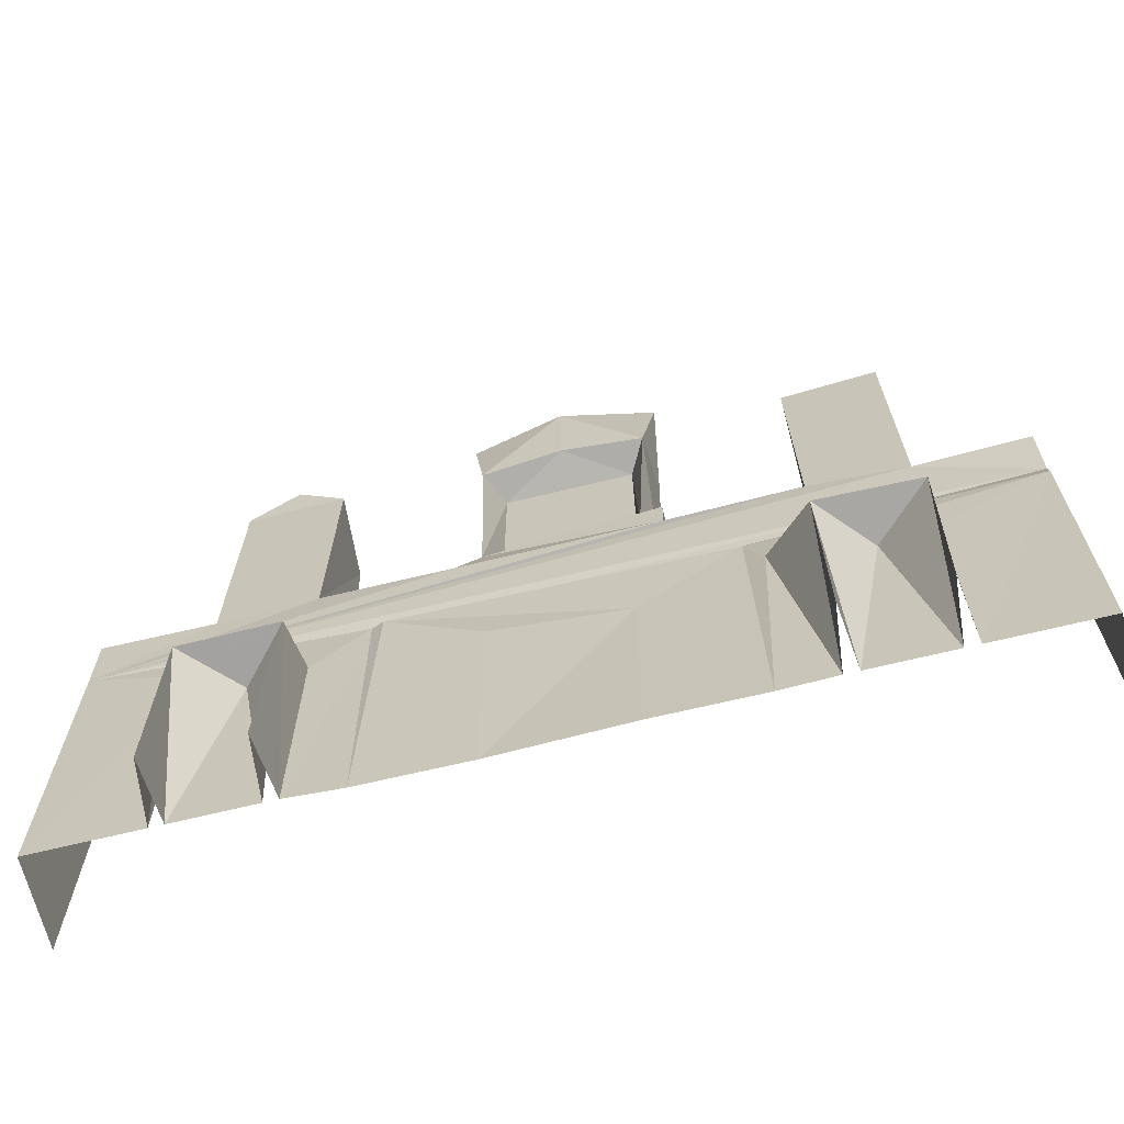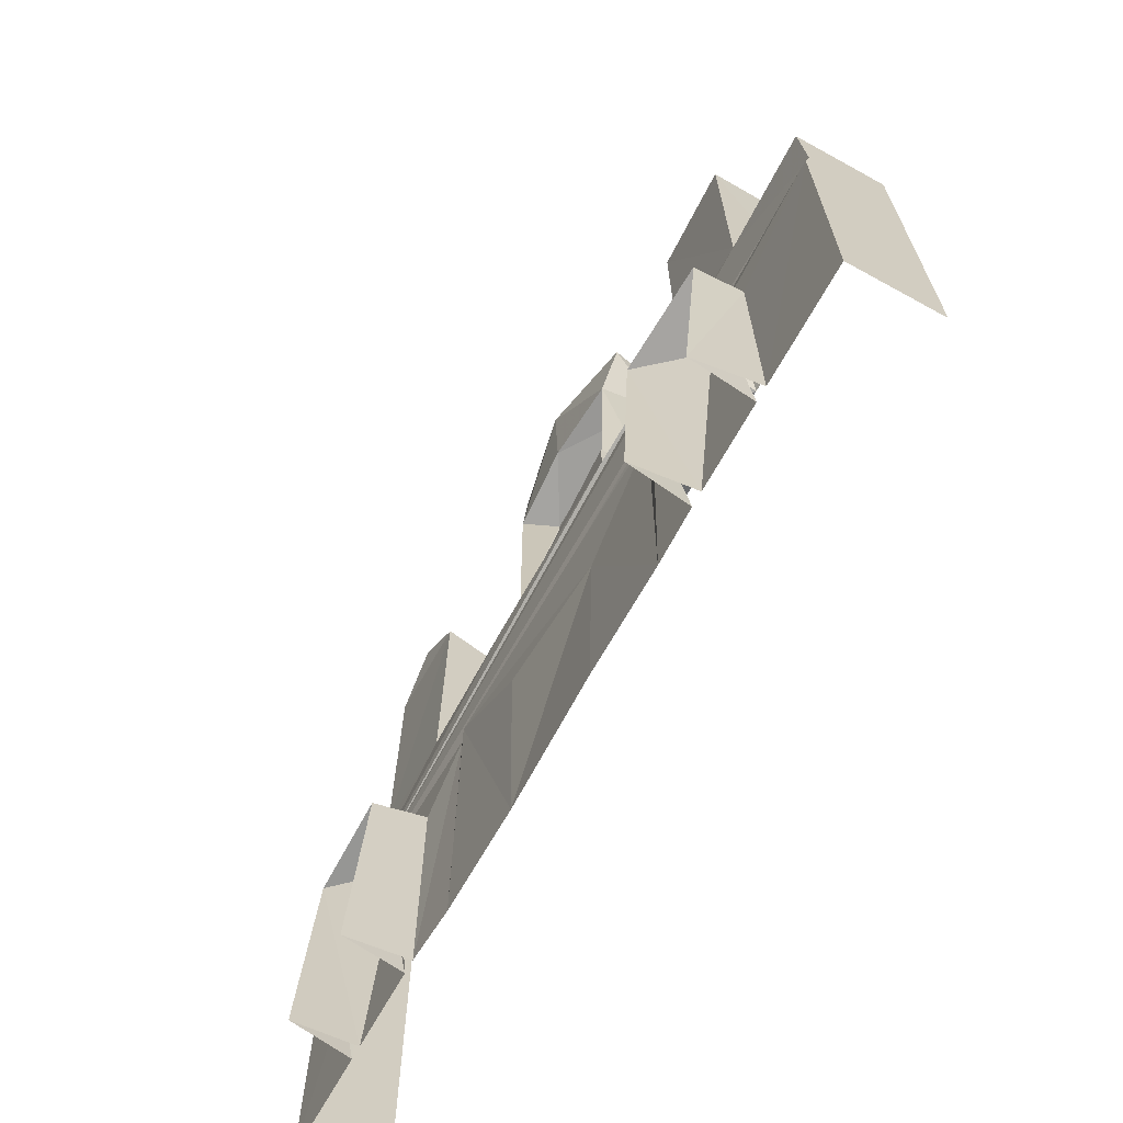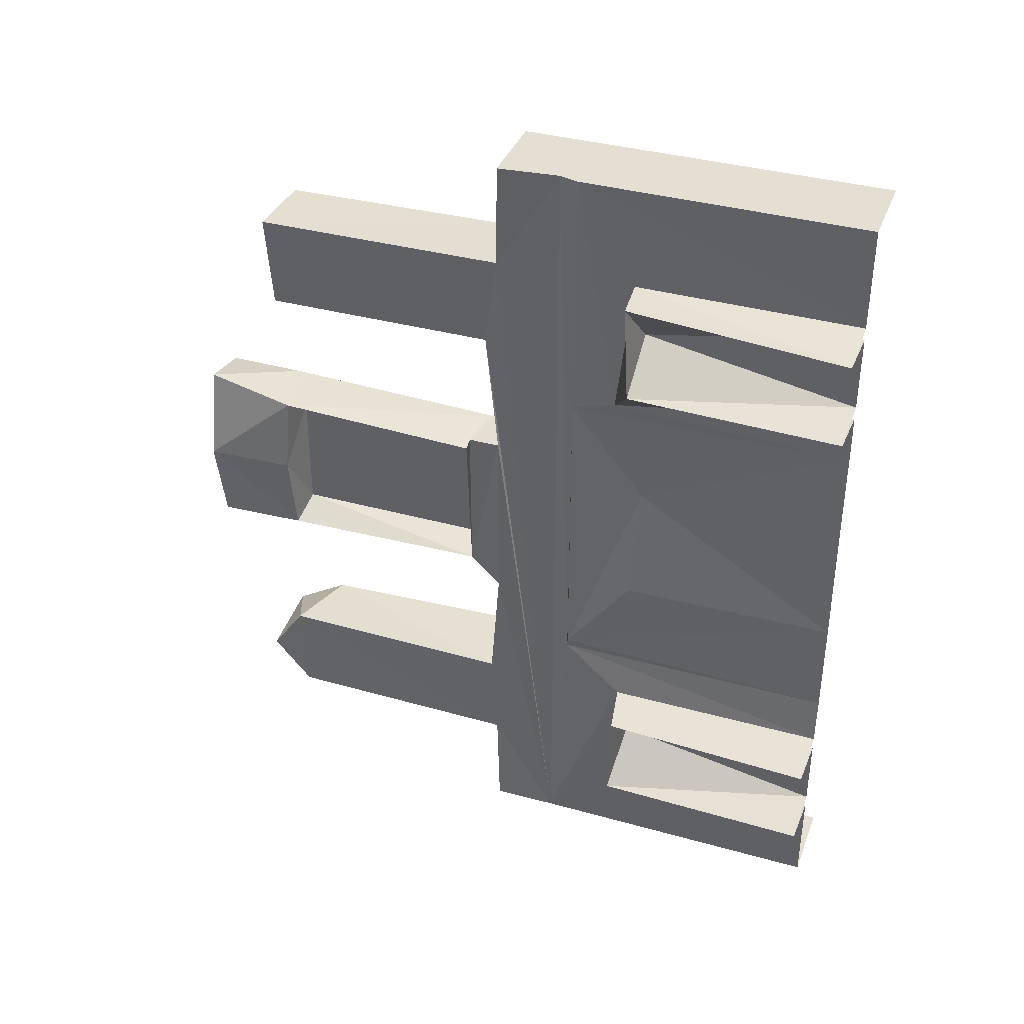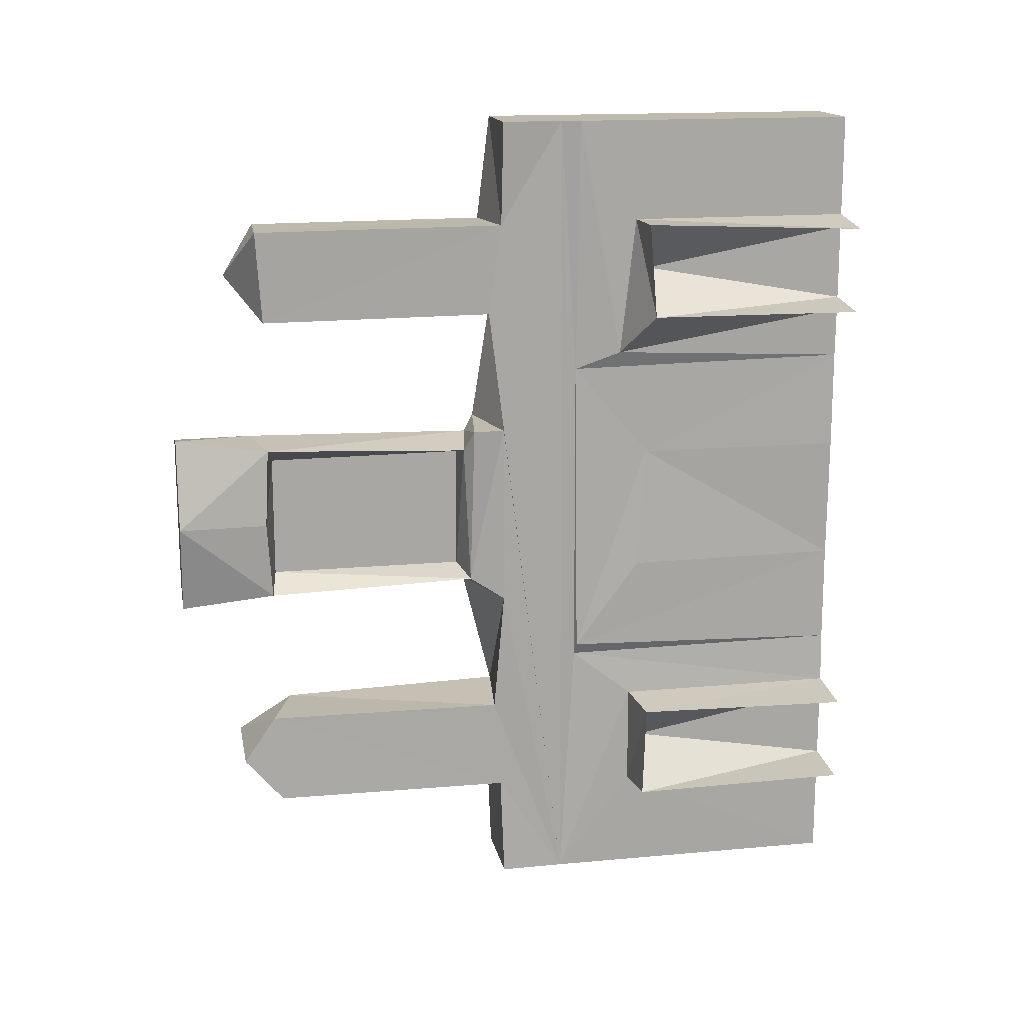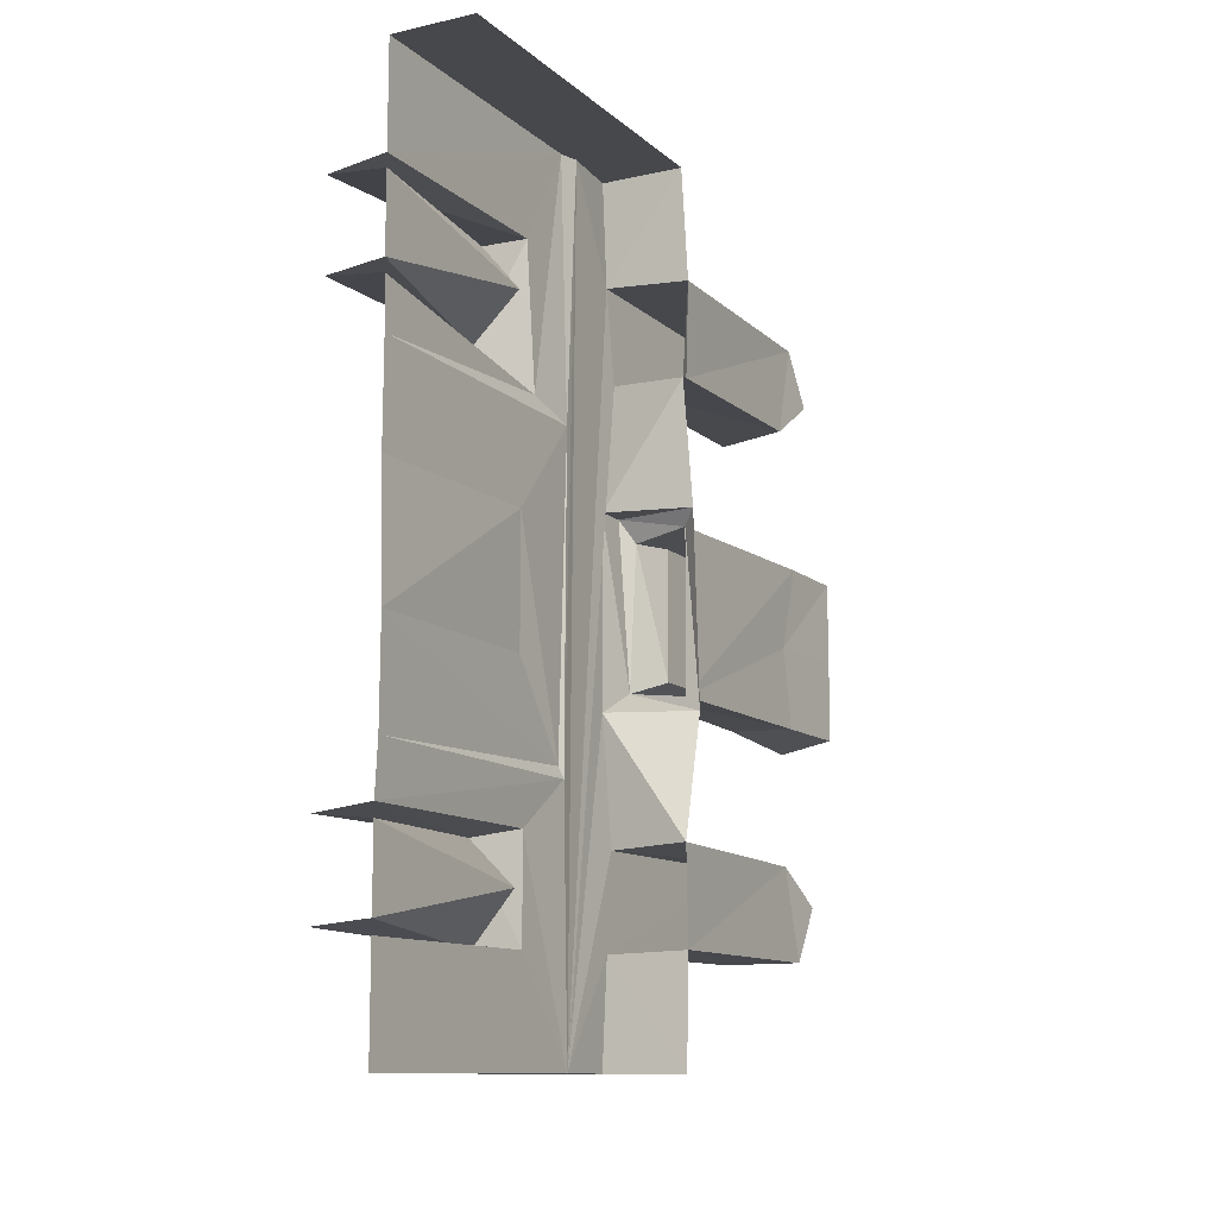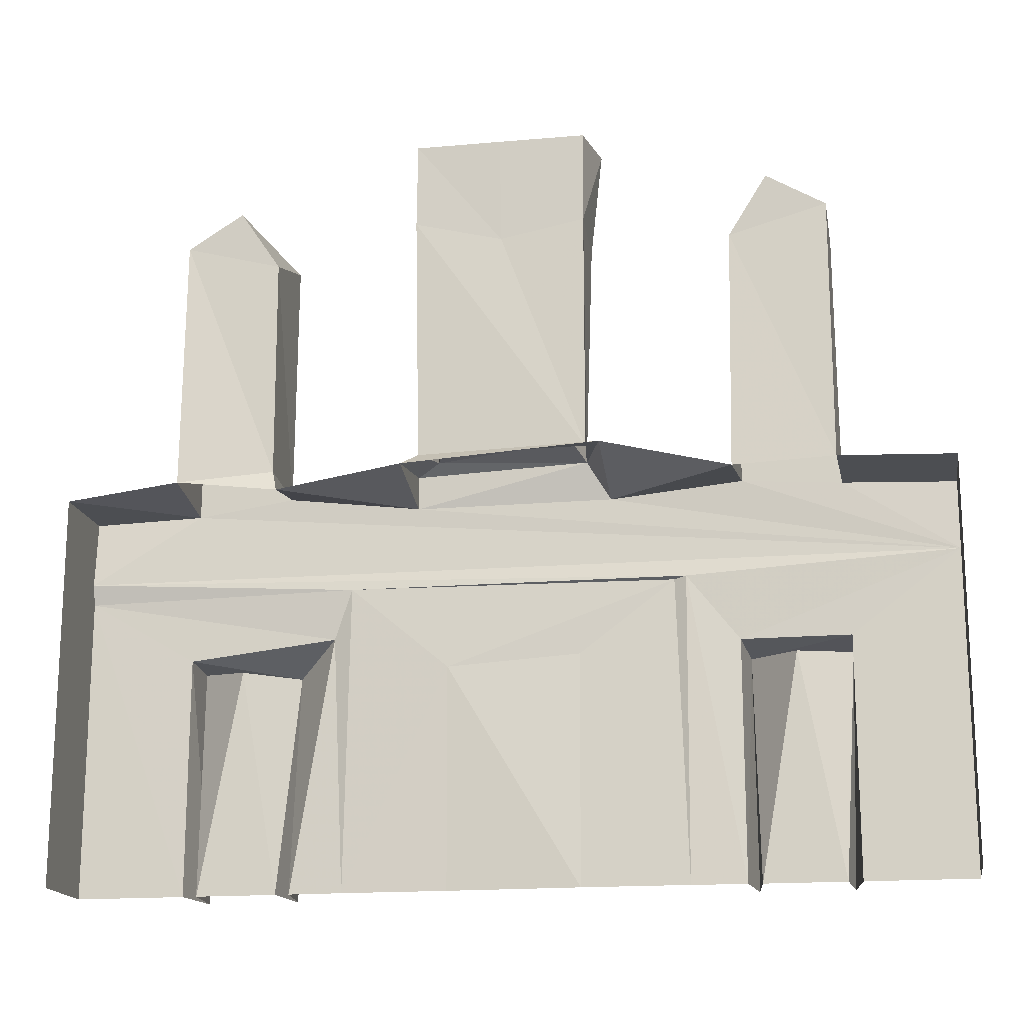
<metadata>
{"format":"obj","ext":"obj","renderer":"f3d","projection":"perspective","resolution":1024,"background":"white","views":[{"elev":-66.9,"azim":-76.1,"up":"+Y"},{"elev":-67.1,"azim":-28.9,"up":"+Y"},{"elev":37.2,"azim":-70.3,"up":"+Z"},{"elev":15.7,"azim":-101.0,"up":"+Z"},{"elev":-11.5,"azim":28.3,"up":"+Z"},{"elev":-16.9,"azim":100.1,"up":"+Y"}]}
</metadata>
<code>
v -102 0 997
v -87.85 727.9 997
v -89.59 499.9 150.5
v -100.4 0 150.8
v -99.31 2.609e-07 387.6
v -102 538.6 752.7
v -102 4.582e-16 508.5
v -102 507.8 630.6
v -222 513.6 523.3
v 98.01 877.2 997
v -102 0 752.7
v -94.63 881.8 744.8
v 97.91 908.7 740.9
v -91.54 912.6 523
v 98.01 879.2 508.5
v 84.8 1427 522.7
v -102 0 539.8
v -88.76 1477 518.5
v -243.4 0.0001225 733.3
v 91.42 1561 612.5
v 85.91 1485 739.7
v -102 877.2 997
v 82.67 926.3 520.9
v -102 953.1 223.9
v 98.01 924.8 223.9
v 63.98 953.1 189.9
v 78.68 1510 197.5
v -44.29 1701 219.7
v 84.75 1701 194
v 98.01 951.4 -223.9
v -71.12 1474 189.6
v 70.16 1463 -1.413e-06
v 63.98 953.1 -189.9
v 5.158 984.4 150.3
v -69.32 975.5 169.4
v -93.8 1491 741.3
v 98.01 0 997
v -102 0 721.5
v -209.8 529.6 751.3
v -242.2 9.726e-05 524.2
v -102.9 576.4 416.1
v 5.223 1460 147.4
v -102.1 521 -148.7
v -100.9 682.6 997
v -86.81 688 373.8
v -93.92 4.033e-08 -147.6
v -102 877.2 223.9
v -102 877.2 -223.9
v -102 -1.489e-22 -997
v -219 518.8 -523.3
v -102 538.6 -752.7
v 88.15 1484 -741
v 97.82 887.8 -740.3
v -102 0 -721.5
v -102 4.582e-16 -508.5
v -93.4 901.8 -522.5
v 91.42 1561 -609.3
v -102 -3.689e-11 -752.7
v -88.83 1481 -519.1
v -95.41 1560 -630.6
v 83.1 1426 -522.9
v 97.93 879.5 -514.2
v -95.63 886.2 -745.8
v -102 877.2 -997
v 98.01 0 -997
v 98.01 877.2 -997
v -92.91 1465 -742.7
v -70.99 1472 -189.8
v 84.75 1701 -194
v -44.29 1701 -219.7
v -82.35 1485 1.925e-08
v -89.33 1701 0
v -102 682.2 -364.1
v -78.52 960.8 -172.5
v 5.158 1460 -150.3
v 71.7 1497 -190.9
v 5.158 984.4 -150.3
v 85.35 1701 0
v -102 0 -539.8
v -214.9 525.4 -751.3
v -242.2 9.726e-05 -524.2
v -243.4 0.0001225 -733.3
v -102 538.6 -508.5
v -102 507.8 -630.6
v -90.32 686.7 -391.9
v -100.3 723 -997
v -95.33 4.47e-07 -386.4
g
f 2 12 86
f 3 46 4
f 10 12 22
f 44 11 1
f 20 16 18
f 23 21 13
f 12 18 14
f 13 15 23
f 6 19 11
f 20 18 36
f 25 24 47
f 25 26 24
f 32 29 27
f 27 28 31
f 31 72 71
f 29 72 28
f 30 33 26
f 32 27 33
f 33 27 26
f 35 42 34
f 26 31 35
f 24 26 35
f 13 36 12
f 14 16 23
f 38 8 17
f 41 9 6
f 7 9 41
f 34 42 77
f 17 9 40
f 6 39 19
f 38 39 8
f 3 73 43
f 6 44 41
f 44 45 41
f 44 2 45
f 37 2 44
f 45 73 3
f 41 45 5
f 15 47 14
f 46 73 87
f 61 62 53
f 59 63 56
f 59 57 60
f 67 60 52
f 63 66 64
f 64 66 86
f 49 66 65
f 74 48 47
f 69 32 76
f 70 76 68
f 72 68 71
f 72 69 70
f 75 74 77
f 68 76 74
f 78 72 32
f 32 72 71
f 67 53 63
f 61 56 62
f 84 54 79
f 50 83 51
f 50 55 83
f 79 50 84
f 77 74 35
f 71 75 42
f 51 49 58
f 58 80 51
f 80 54 84
f 86 51 83
f 86 49 51
f 2 85 45
f 37 44 1
f 37 10 22
f 2 22 12
f 15 25 47
f 10 13 12
f 44 6 11
f 86 14 47
f 16 20 21
f 23 16 21
f 86 12 14
f 12 36 18
f 36 21 20
f 14 18 16
f 25 30 26
f 26 27 31
f 32 78 29
f 29 78 72
f 27 29 28
f 31 28 72
f 35 74 24
f 5 3 4
f 35 31 42
f 14 23 15
f 13 21 36
f 7 40 9
f 6 9 39
f 8 39 9
f 17 8 9
f 35 34 77
f 42 31 71
f 38 19 39
f 2 37 22
f 5 45 3
f 7 41 5
f 63 64 86
f 47 48 86
f 48 30 62
f 85 83 55
f 80 50 51
f 57 59 61
f 52 57 61
f 59 60 67
f 52 61 53
f 59 67 63
f 56 63 86
f 52 60 57
f 61 59 56
f 66 63 53
f 74 30 48
f 69 78 32
f 72 78 69
f 70 69 76
f 72 70 68
f 46 43 73
f 75 68 74
f 32 71 42
f 74 76 33
f 30 74 33
f 67 52 53
f 50 81 55
f 50 80 84
f 42 75 77
f 24 74 47
f 71 68 75
f 76 32 33
f 3 43 46
f 79 81 50
f 58 82 80
f 80 82 54
f 85 86 83
f 2 86 85
f 86 66 49
f 45 85 73
f 48 56 86
f 87 85 55
f 87 73 85
f 56 48 62

</code>
